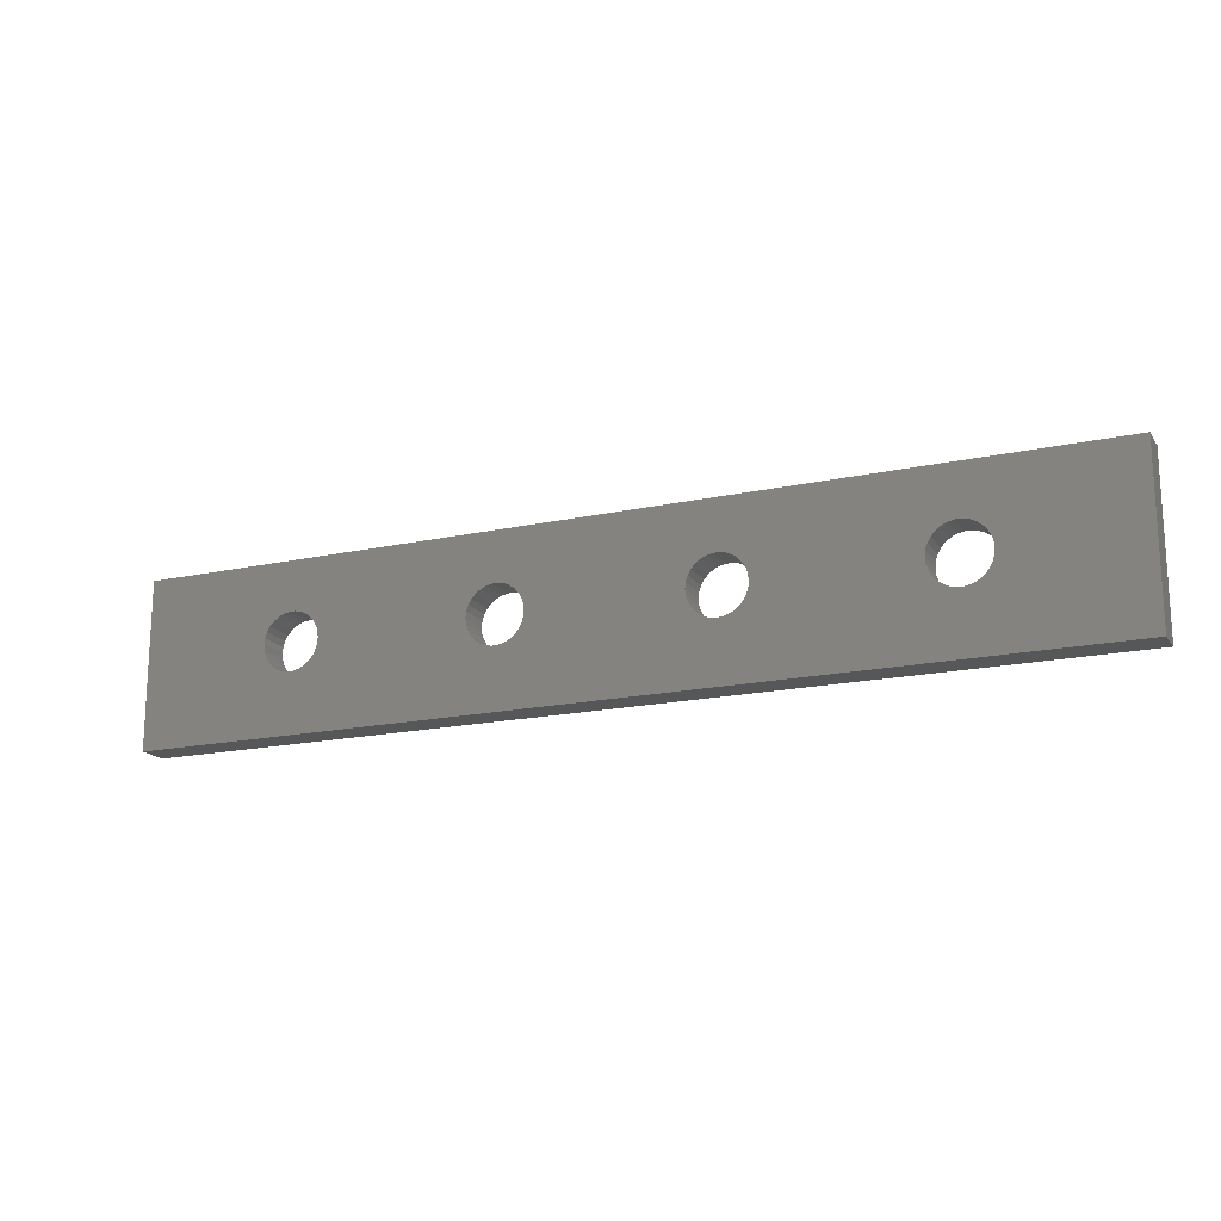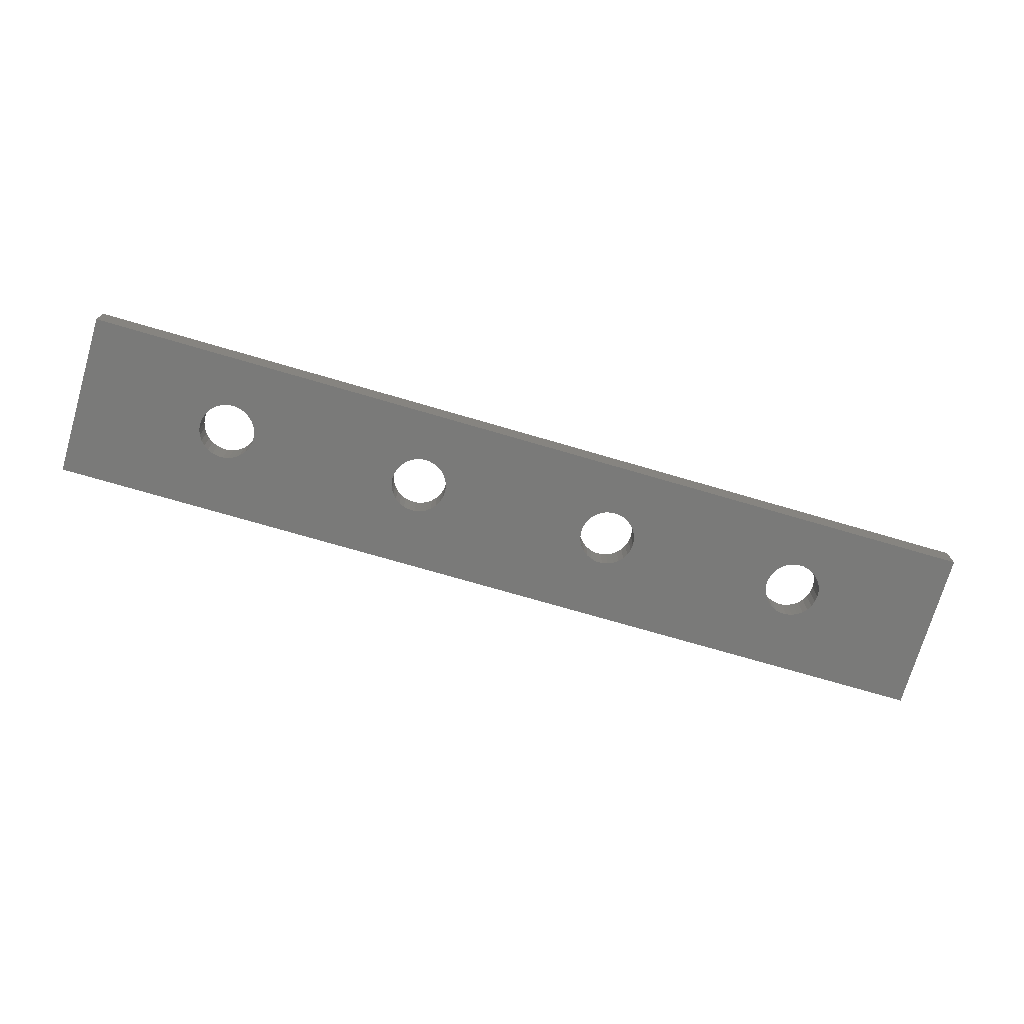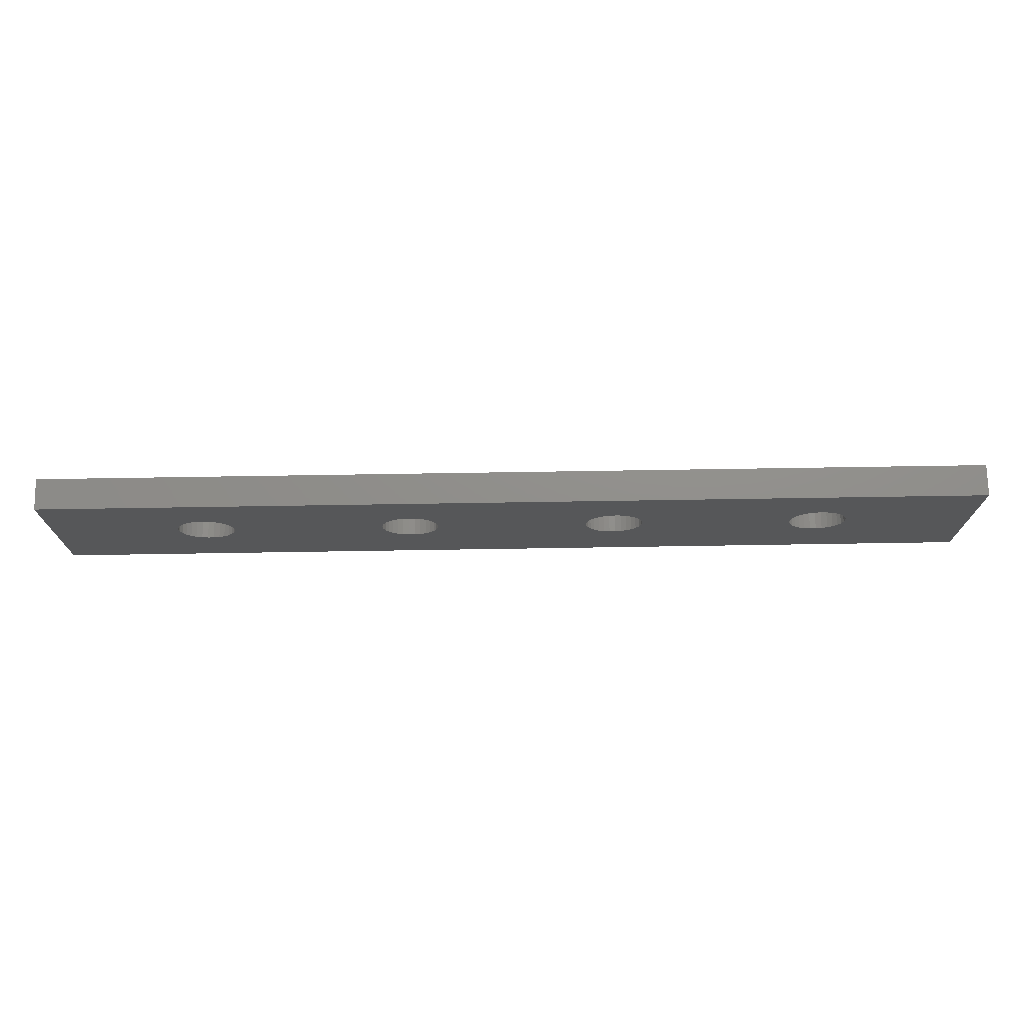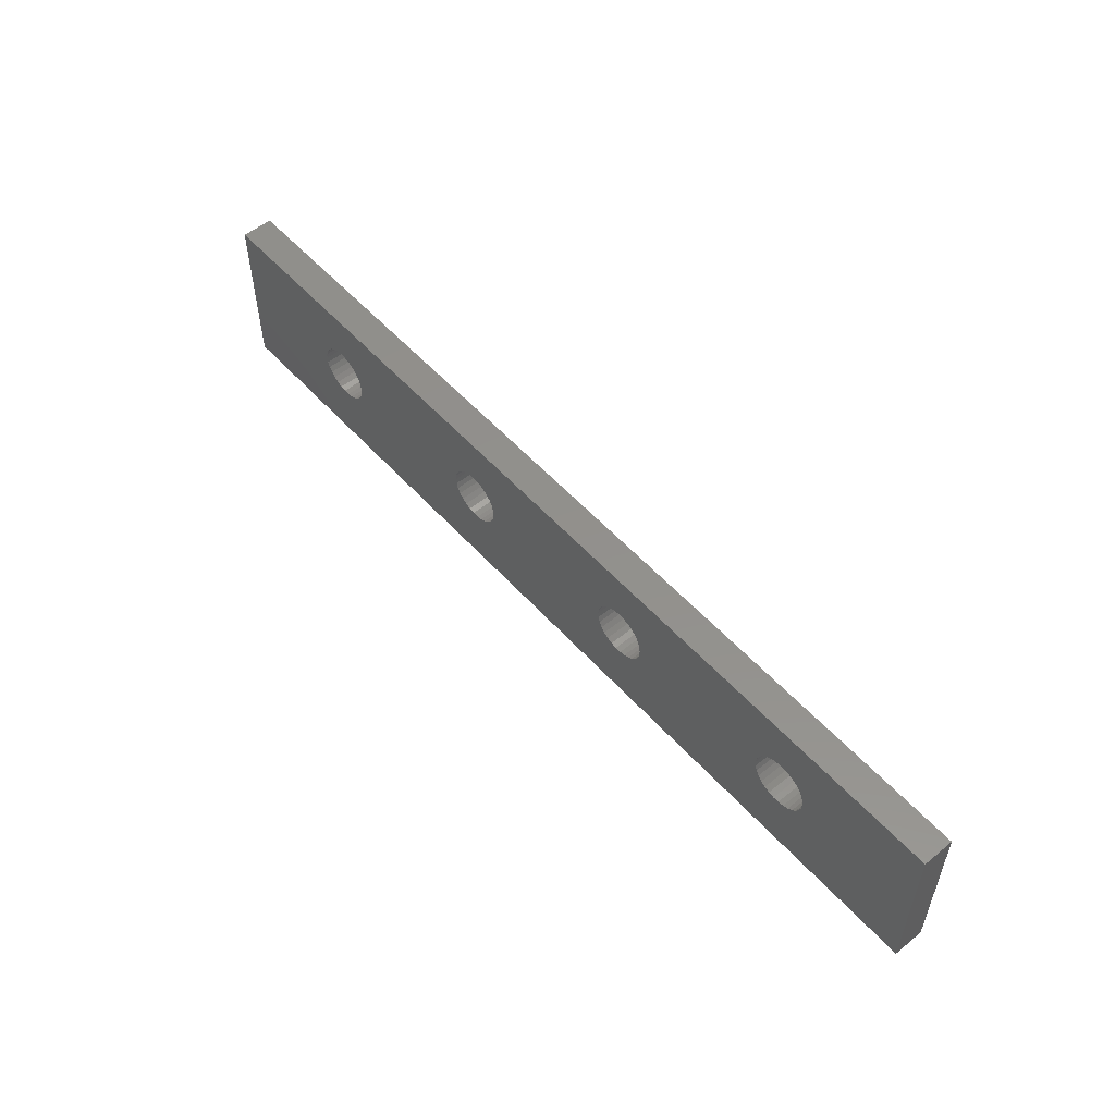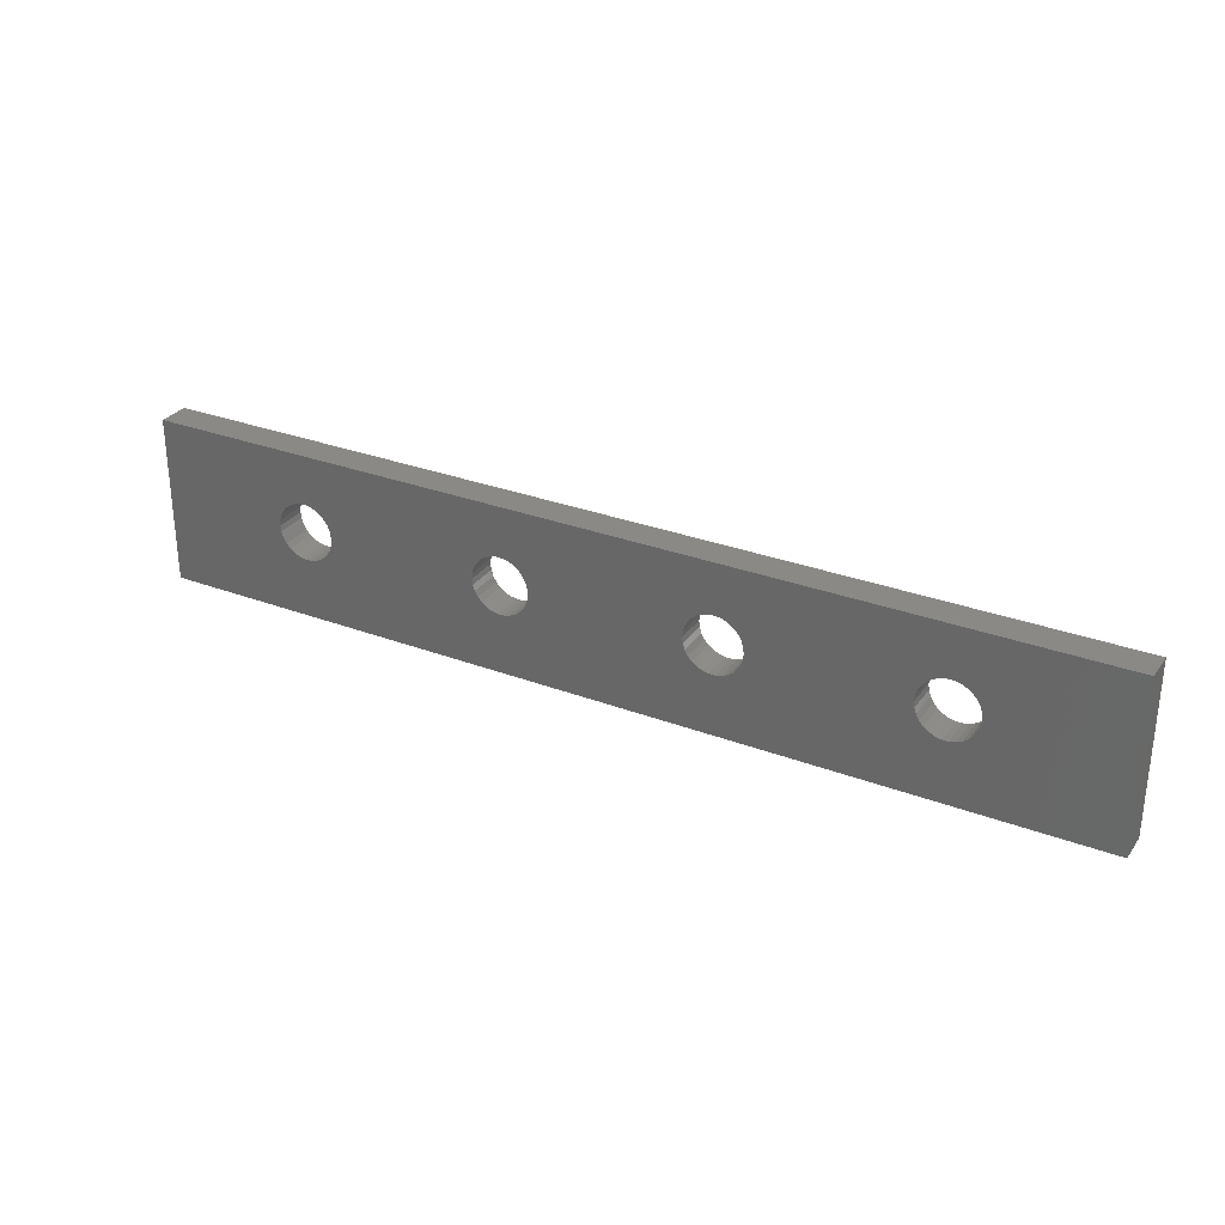
<metadata>
{"format":"stl","ext":"stl","renderer":"f3d","projection":"perspective","resolution":1024,"background":"white","views":[{"elev":-17.1,"azim":-156.1,"up":"+Y"},{"elev":-73.1,"azim":163.7,"up":"+Z"},{"elev":73.0,"azim":179.1,"up":"+Y"},{"elev":53.7,"azim":-130.7,"up":"+Y"},{"elev":29.7,"azim":29.1,"up":"+Y"}]}
</metadata>
<code>
# stl→obj: 248 verts, 508 faces
v 15.38 6.382 -5
v 15.84 6.044 -2
v 15.38 6.382 -2
v 15.84 6.044 -5
v 16.69 3.428 -5
v 16.75 4 -2
v 16.75 4 -5
v 16.69 3.428 -2
v 13.71 1.265 -5
v 13.15 1.385 -2
v 13.71 1.265 -2
v 13.15 1.385 -5
v 16.69 4.572 -5
v 16.51 5.119 -2
v 16.51 5.119 -5
v 16.69 4.572 -2
v 12.62 6.382 -5
v 13.15 6.615 -2
v 12.62 6.382 -2
v 13.15 6.615 -5
v 11.31 4.572 -2
v 11.49 5.119 -5
v 11.49 5.119 -2
v 11.31 4.572 -5
v 15.84 1.956 -5
v 16.22 2.384 -2
v 16.22 2.384 -5
v 15.84 1.956 -2
v 11.49 2.881 -2
v 11.31 3.428 -5
v 11.31 3.428 -2
v 11.49 2.881 -5
v 11.78 2.384 -2
v 11.78 2.384 -5
v 16.22 5.616 -2
v 16.22 5.616 -5
v 14.85 6.615 -5
v 14.85 6.615 -2
v 13.71 6.735 -5
v 14.29 6.735 -2
v 13.71 6.735 -2
v 14.29 6.735 -5
v 11.25 4 -5
v 11.25 4 -2
v 11.78 5.616 -5
v 11.78 5.616 -2
v 12.16 6.044 -5
v 12.16 6.044 -2
v 14.85 1.385 -5
v 14.29 1.265 -2
v 14.85 1.385 -2
v 14.29 1.265 -5
v 16.51 2.881 -2
v 16.51 2.881 -5
v 15.38 1.618 -5
v 15.38 1.618 -2
v 12.62 1.618 -5
v 12.16 1.956 -2
v 12.62 1.618 -2
v 12.16 1.956 -5
v 35.38 6.382 -5
v 35.84 6.044 -2
v 35.38 6.382 -2
v 35.84 6.044 -5
v 36.69 3.428 -5
v 36.75 4 -2
v 36.75 4 -5
v 36.69 3.428 -2
v 33.71 1.265 -5
v 33.15 1.385 -2
v 33.71 1.265 -2
v 33.15 1.385 -5
v 36.69 4.572 -5
v 36.51 5.119 -2
v 36.51 5.119 -5
v 36.69 4.572 -2
v 32.62 6.382 -5
v 33.15 6.615 -2
v 32.62 6.382 -2
v 33.15 6.615 -5
v 31.31 4.572 -2
v 31.49 5.119 -5
v 31.49 5.119 -2
v 31.31 4.572 -5
v 31.49 2.881 -2
v 31.31 3.428 -5
v 31.31 3.428 -2
v 31.49 2.881 -5
v 36.22 5.616 -2
v 36.22 5.616 -5
v 34.85 6.615 -5
v 34.85 6.615 -2
v 33.71 6.735 -5
v 34.29 6.735 -2
v 33.71 6.735 -2
v 34.29 6.735 -5
v 31.25 4 -5
v 31.25 4 -2
v 31.78 5.616 -5
v 31.78 5.616 -2
v 32.16 6.044 -5
v 32.16 6.044 -2
v 34.85 1.385 -5
v 34.29 1.265 -2
v 34.85 1.385 -2
v 34.29 1.265 -5
v 36.22 2.384 -5
v 36.51 2.881 -2
v 36.51 2.881 -5
v 36.22 2.384 -2
v 35.38 1.618 -5
v 35.38 1.618 -2
v 35.84 1.956 -5
v 35.84 1.956 -2
v 32.62 1.618 -5
v 32.16 1.956 -2
v 32.62 1.618 -2
v 32.16 1.956 -5
v 31.78 2.384 -2
v 31.78 2.384 -5
v 55.38 6.382 -5
v 55.84 6.044 -2
v 55.38 6.382 -2
v 55.84 6.044 -5
v 56.69 3.428 -5
v 56.75 4 -2
v 56.75 4 -5
v 56.69 3.428 -2
v 53.71 1.265 -5
v 53.15 1.385 -2
v 53.71 1.265 -2
v 53.15 1.385 -5
v 56.69 4.572 -5
v 56.51 5.119 -2
v 56.51 5.119 -5
v 56.69 4.572 -2
v 52.62 6.382 -5
v 53.15 6.615 -2
v 52.62 6.382 -2
v 53.15 6.615 -5
v 51.31 4.572 -2
v 51.49 5.119 -5
v 51.49 5.119 -2
v 51.31 4.572 -5
v 51.49 2.881 -2
v 51.31 3.428 -5
v 51.31 3.428 -2
v 51.49 2.881 -5
v 56.22 5.616 -2
v 56.22 5.616 -5
v 54.85 6.615 -5
v 54.85 6.615 -2
v 53.71 6.735 -5
v 54.29 6.735 -2
v 53.71 6.735 -2
v 54.29 6.735 -5
v 51.25 4 -5
v 51.25 4 -2
v 51.78 5.616 -5
v 51.78 5.616 -2
v 52.16 6.044 -5
v 52.16 6.044 -2
v 54.85 1.385 -5
v 54.29 1.265 -2
v 54.85 1.385 -2
v 54.29 1.265 -5
v 56.22 2.384 -5
v 56.51 2.881 -2
v 56.51 2.881 -5
v 56.22 2.384 -2
v 55.38 1.618 -5
v 55.38 1.618 -2
v 55.84 1.956 -5
v 55.84 1.956 -2
v 52.62 1.618 -5
v 52.16 1.956 -2
v 52.62 1.618 -2
v 52.16 1.956 -5
v 51.78 2.384 -2
v 51.78 2.384 -5
v 75.38 6.382 -5
v 75.84 6.044 -2
v 75.38 6.382 -2
v 75.84 6.044 -5
v 76.69 3.428 -5
v 76.75 4 -2
v 76.75 4 -5
v 76.69 3.428 -2
v 73.71 1.265 -5
v 73.15 1.385 -2
v 73.71 1.265 -2
v 73.15 1.385 -5
v 76.69 4.572 -5
v 76.51 5.119 -2
v 76.51 5.119 -5
v 76.69 4.572 -2
v 72.62 6.382 -5
v 73.15 6.615 -2
v 72.62 6.382 -2
v 73.15 6.615 -5
v 71.31 4.572 -2
v 71.49 5.119 -5
v 71.49 5.119 -2
v 71.31 4.572 -5
v 71.49 2.881 -2
v 71.31 3.428 -5
v 71.31 3.428 -2
v 71.49 2.881 -5
v 71.78 2.384 -2
v 71.78 2.384 -5
v 76.22 5.616 -2
v 76.22 5.616 -5
v 74.85 6.615 -5
v 74.85 6.615 -2
v 73.71 6.735 -5
v 74.29 6.735 -2
v 73.71 6.735 -2
v 74.29 6.735 -5
v 71.25 4 -5
v 71.25 4 -2
v 71.78 5.616 -5
v 71.78 5.616 -2
v 72.16 6.044 -5
v 72.16 6.044 -2
v 74.85 1.385 -5
v 74.29 1.265 -2
v 74.85 1.385 -2
v 74.29 1.265 -5
v 76.22 2.384 -5
v 76.51 2.881 -2
v 76.51 2.881 -5
v 76.22 2.384 -2
v 75.38 1.618 -5
v 75.38 1.618 -2
v 75.84 1.956 -5
v 75.84 1.956 -2
v 72.62 1.618 -5
v 72.16 1.956 -2
v 72.62 1.618 -2
v 72.16 1.956 -5
v -1 -4.5 -5
v -1 11.5 -2
v -1 11.5 -5
v -1 -4.5 -2
v 89 11.5 -2
v 89 -4.5 -2
v 89 11.5 -5
v 89 -4.5 -5
f 1 2 3
f 2 1 4
f 5 6 7
f 6 5 8
f 9 10 11
f 10 9 12
f 13 14 15
f 14 13 16
f 17 18 19
f 18 17 20
f 21 22 23
f 22 21 24
f 25 26 27
f 26 25 28
f 29 30 31
f 30 29 32
f 33 32 29
f 32 33 34
f 15 35 36
f 35 15 14
f 36 2 4
f 2 36 35
f 37 3 38
f 3 37 1
f 39 40 41
f 40 39 42
f 31 43 44
f 43 31 30
f 23 45 46
f 45 23 22
f 47 19 48
f 19 47 17
f 20 41 18
f 41 20 39
f 46 47 48
f 47 46 45
f 7 16 13
f 16 7 6
f 49 50 51
f 50 49 52
f 27 53 54
f 53 27 26
f 54 8 5
f 8 54 53
f 55 51 56
f 51 55 49
f 25 56 28
f 56 25 55
f 52 11 50
f 11 52 9
f 57 58 59
f 58 57 60
f 42 38 40
f 38 42 37
f 44 24 21
f 24 44 43
f 12 59 10
f 59 12 57
f 58 34 33
f 34 58 60
f 61 62 63
f 62 61 64
f 65 66 67
f 66 65 68
f 69 70 71
f 70 69 72
f 73 74 75
f 74 73 76
f 77 78 79
f 78 77 80
f 81 82 83
f 82 81 84
f 85 86 87
f 86 85 88
f 75 89 90
f 89 75 74
f 90 62 64
f 62 90 89
f 91 63 92
f 63 91 61
f 93 94 95
f 94 93 96
f 87 97 98
f 97 87 86
f 83 99 100
f 99 83 82
f 101 79 102
f 79 101 77
f 80 95 78
f 95 80 93
f 100 101 102
f 101 100 99
f 67 76 73
f 76 67 66
f 103 104 105
f 104 103 106
f 107 108 109
f 108 107 110
f 109 68 65
f 68 109 108
f 111 105 112
f 105 111 103
f 113 112 114
f 112 113 111
f 106 71 104
f 71 106 69
f 115 116 117
f 116 115 118
f 119 88 85
f 88 119 120
f 116 120 119
f 120 116 118
f 96 92 94
f 92 96 91
f 98 84 81
f 84 98 97
f 113 110 107
f 110 113 114
f 72 117 70
f 117 72 115
f 121 122 123
f 122 121 124
f 125 126 127
f 126 125 128
f 129 130 131
f 130 129 132
f 133 134 135
f 134 133 136
f 137 138 139
f 138 137 140
f 141 142 143
f 142 141 144
f 145 146 147
f 146 145 148
f 135 149 150
f 149 135 134
f 150 122 124
f 122 150 149
f 151 123 152
f 123 151 121
f 153 154 155
f 154 153 156
f 147 157 158
f 157 147 146
f 143 159 160
f 159 143 142
f 161 139 162
f 139 161 137
f 140 155 138
f 155 140 153
f 160 161 162
f 161 160 159
f 127 136 133
f 136 127 126
f 163 164 165
f 164 163 166
f 167 168 169
f 168 167 170
f 169 128 125
f 128 169 168
f 171 165 172
f 165 171 163
f 173 172 174
f 172 173 171
f 166 131 164
f 131 166 129
f 175 176 177
f 176 175 178
f 179 148 145
f 148 179 180
f 176 180 179
f 180 176 178
f 156 152 154
f 152 156 151
f 158 144 141
f 144 158 157
f 173 170 167
f 170 173 174
f 132 177 130
f 177 132 175
f 181 182 183
f 182 181 184
f 185 186 187
f 186 185 188
f 189 190 191
f 190 189 192
f 193 194 195
f 194 193 196
f 197 198 199
f 198 197 200
f 201 202 203
f 202 201 204
f 205 206 207
f 206 205 208
f 209 208 205
f 208 209 210
f 195 211 212
f 211 195 194
f 212 182 184
f 182 212 211
f 213 183 214
f 183 213 181
f 215 216 217
f 216 215 218
f 207 219 220
f 219 207 206
f 203 221 222
f 221 203 202
f 223 199 224
f 199 223 197
f 200 217 198
f 217 200 215
f 222 223 224
f 223 222 221
f 187 196 193
f 196 187 186
f 225 226 227
f 226 225 228
f 229 230 231
f 230 229 232
f 231 188 185
f 188 231 230
f 233 227 234
f 227 233 225
f 235 234 236
f 234 235 233
f 228 191 226
f 191 228 189
f 237 238 239
f 238 237 240
f 218 214 216
f 214 218 213
f 220 204 201
f 204 220 219
f 235 232 229
f 232 235 236
f 192 239 190
f 239 192 237
f 238 210 209
f 210 238 240
f 241 242 243
f 242 241 244
f 245 186 246
f 245 196 186
f 245 194 196
f 245 211 194
f 245 182 211
f 245 183 182
f 245 214 183
f 245 216 214
f 245 217 216
f 154 217 245
f 201 126 220
f 136 201 203
f 134 203 222
f 149 222 224
f 122 224 199
f 123 199 198
f 217 154 198
f 201 136 126
f 203 134 136
f 222 149 134
f 224 122 149
f 199 123 122
f 198 152 123
f 198 154 152
f 245 155 154
f 141 66 158
f 76 141 143
f 74 143 160
f 89 160 162
f 62 162 139
f 63 139 138
f 92 138 155
f 141 76 66
f 94 155 245
f 143 74 76
f 160 89 74
f 162 62 89
f 139 63 62
f 138 92 63
f 155 94 92
f 242 94 245
f 81 6 98
f 16 81 83
f 14 83 100
f 35 100 102
f 2 102 79
f 3 79 78
f 38 78 95
f 81 16 6
f 83 14 16
f 100 35 14
f 94 242 95
f 102 2 35
f 79 3 2
f 78 38 3
f 40 95 242
f 95 40 38
f 21 242 44
f 23 242 21
f 46 242 23
f 48 242 46
f 19 242 48
f 18 242 19
f 41 242 18
f 40 242 41
f 188 246 186
f 230 246 188
f 232 246 230
f 236 246 232
f 234 246 236
f 227 246 234
f 226 246 227
f 191 246 226
f 164 191 190
f 126 207 220
f 128 207 126
f 207 128 205
f 168 205 128
f 205 168 209
f 170 209 168
f 209 170 238
f 174 238 170
f 238 174 239
f 172 239 174
f 239 172 190
f 165 190 172
f 164 190 165
f 191 164 246
f 131 246 164
f 66 147 158
f 68 147 66
f 147 68 145
f 108 145 68
f 145 108 179
f 110 179 108
f 179 110 176
f 114 176 110
f 176 114 177
f 112 177 114
f 177 112 130
f 105 130 112
f 130 105 131
f 104 131 105
f 131 104 246
f 244 104 71
f 6 87 98
f 8 87 6
f 87 8 85
f 53 85 8
f 85 53 119
f 26 119 53
f 119 26 116
f 28 116 26
f 116 28 117
f 56 117 28
f 117 56 70
f 51 70 56
f 70 51 71
f 50 71 51
f 71 50 244
f 244 50 11
f 244 44 242
f 44 244 31
f 31 244 29
f 29 244 33
f 33 244 58
f 104 244 246
f 10 244 11
f 59 244 10
f 58 244 59
f 246 247 245
f 247 246 248
f 247 242 245
f 242 247 243
f 248 187 247
f 248 185 187
f 248 231 185
f 248 229 231
f 248 235 229
f 248 233 235
f 248 225 233
f 248 228 225
f 248 189 228
f 166 189 248
f 206 127 219
f 125 206 208
f 169 208 210
f 167 210 240
f 173 240 237
f 171 237 192
f 189 166 192
f 206 125 127
f 208 169 125
f 210 167 169
f 240 173 167
f 237 171 173
f 192 163 171
f 192 166 163
f 248 129 166
f 146 67 157
f 65 146 148
f 109 148 180
f 107 180 178
f 113 178 175
f 111 175 132
f 103 132 129
f 106 129 248
f 146 65 67
f 148 109 65
f 180 107 109
f 178 113 107
f 175 111 113
f 132 103 111
f 129 106 103
f 241 106 248
f 86 7 97
f 5 86 88
f 54 88 120
f 27 120 118
f 25 118 115
f 55 115 72
f 49 72 69
f 86 5 7
f 88 54 5
f 106 241 69
f 120 27 54
f 118 25 27
f 115 55 25
f 72 49 55
f 52 69 241
f 69 52 49
f 30 241 43
f 32 241 30
f 34 241 32
f 60 241 34
f 57 241 60
f 12 241 57
f 9 241 12
f 52 241 9
f 193 247 187
f 195 247 193
f 212 247 195
f 184 247 212
f 181 247 184
f 213 247 181
f 218 247 213
f 215 247 218
f 156 215 200
f 127 204 219
f 133 204 127
f 204 133 202
f 135 202 133
f 202 135 221
f 150 221 135
f 221 150 223
f 124 223 150
f 223 124 197
f 121 197 124
f 197 121 200
f 151 200 121
f 156 200 151
f 215 156 247
f 153 247 156
f 67 144 157
f 73 144 67
f 144 73 142
f 75 142 73
f 142 75 159
f 90 159 75
f 159 90 161
f 64 161 90
f 161 64 137
f 61 137 64
f 137 61 140
f 91 140 61
f 140 91 153
f 96 153 91
f 153 96 247
f 243 96 93
f 7 84 97
f 13 84 7
f 84 13 82
f 15 82 13
f 82 15 99
f 36 99 15
f 99 36 101
f 4 101 36
f 101 4 77
f 1 77 4
f 77 1 80
f 37 80 1
f 80 37 93
f 42 93 37
f 93 42 243
f 243 42 39
f 243 43 241
f 43 243 24
f 24 243 22
f 22 243 45
f 96 243 247
f 20 243 39
f 17 243 20
f 47 243 17
f 45 243 47
f 241 246 244
f 246 241 248

</code>
